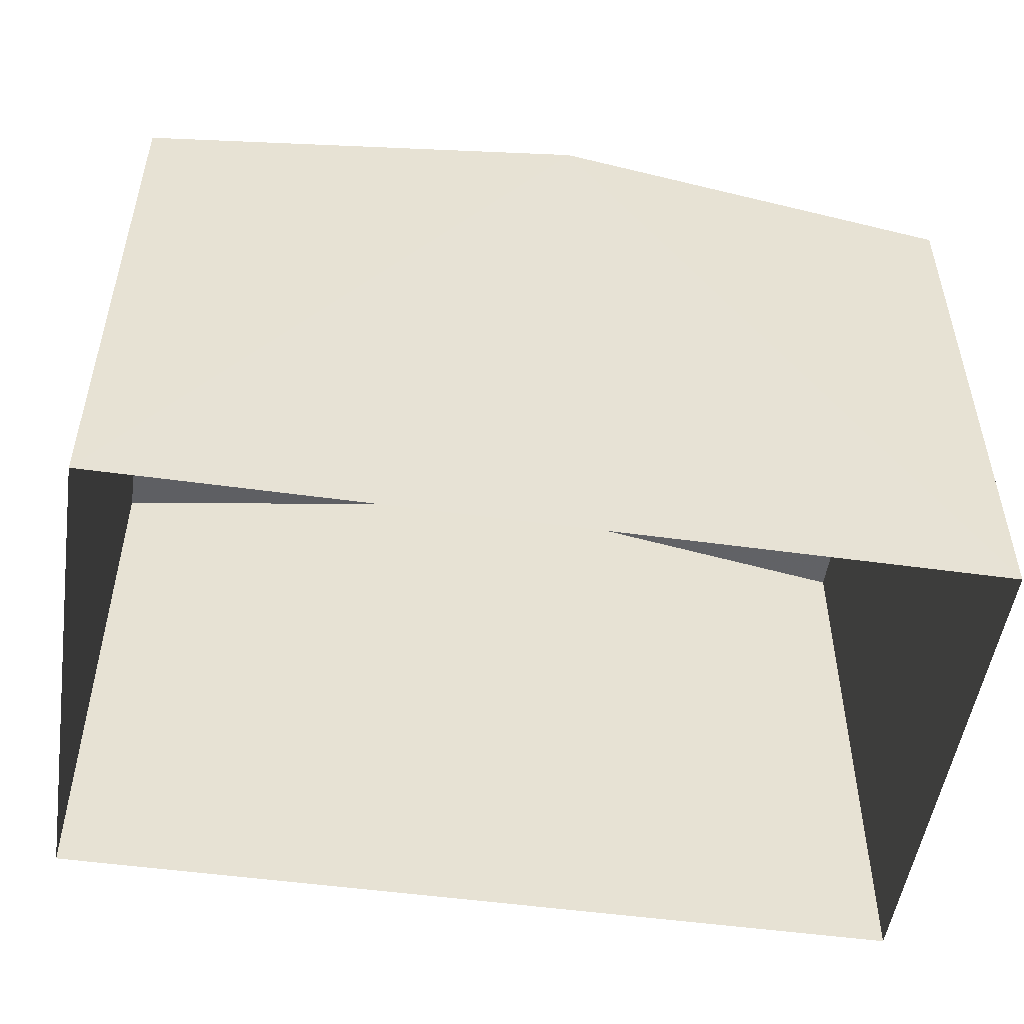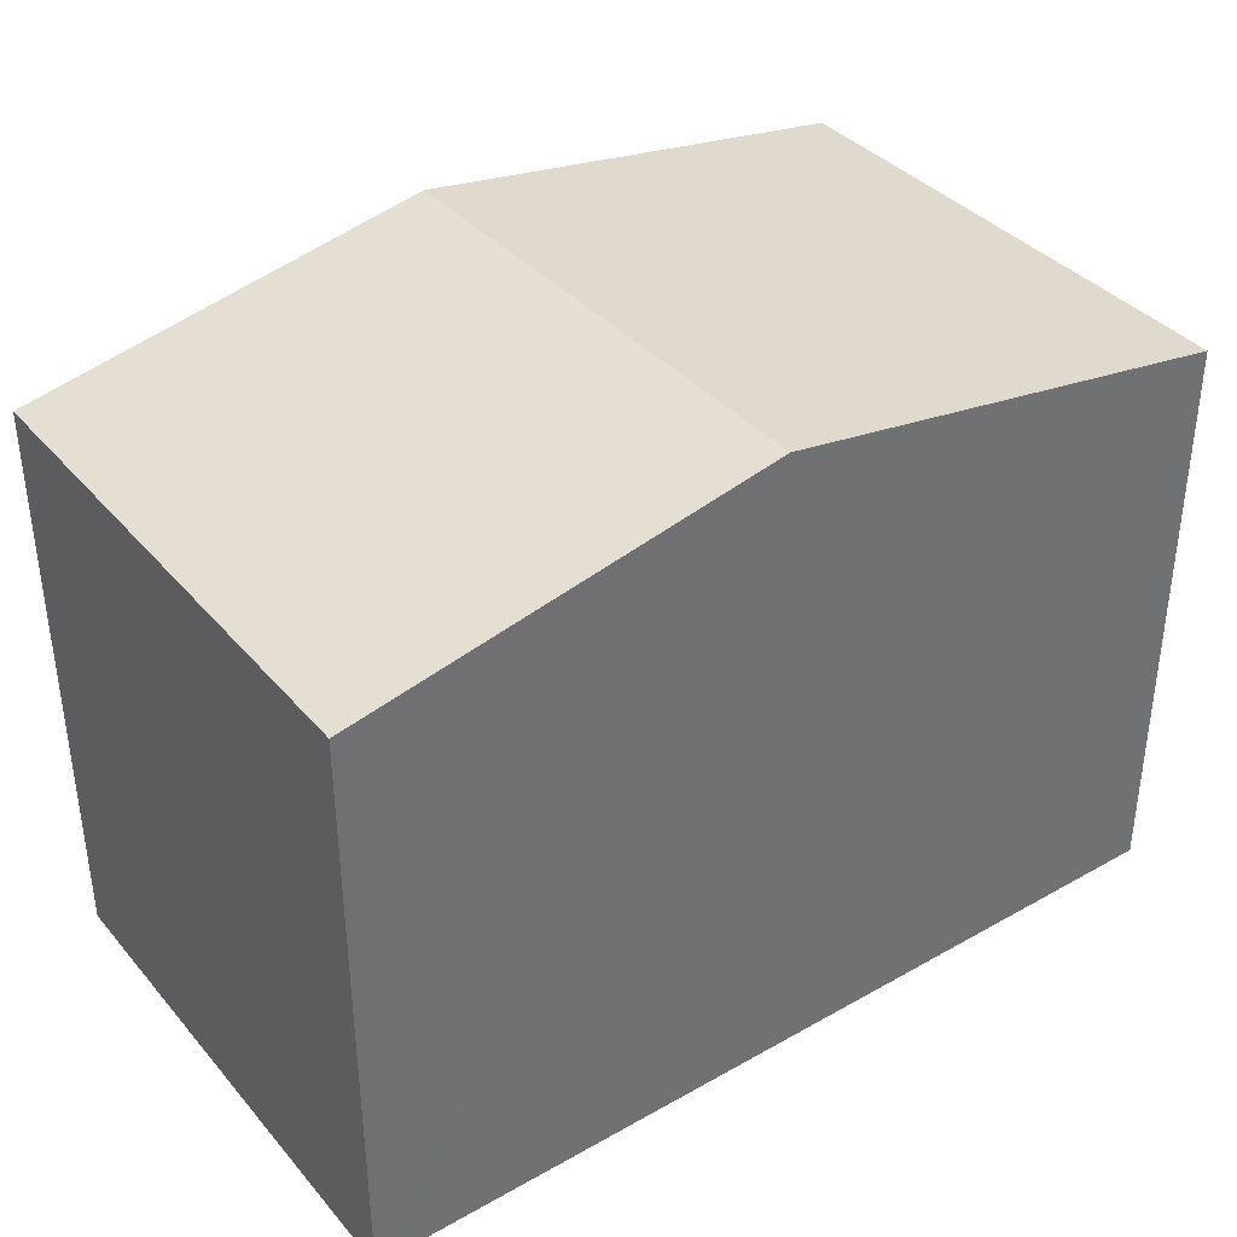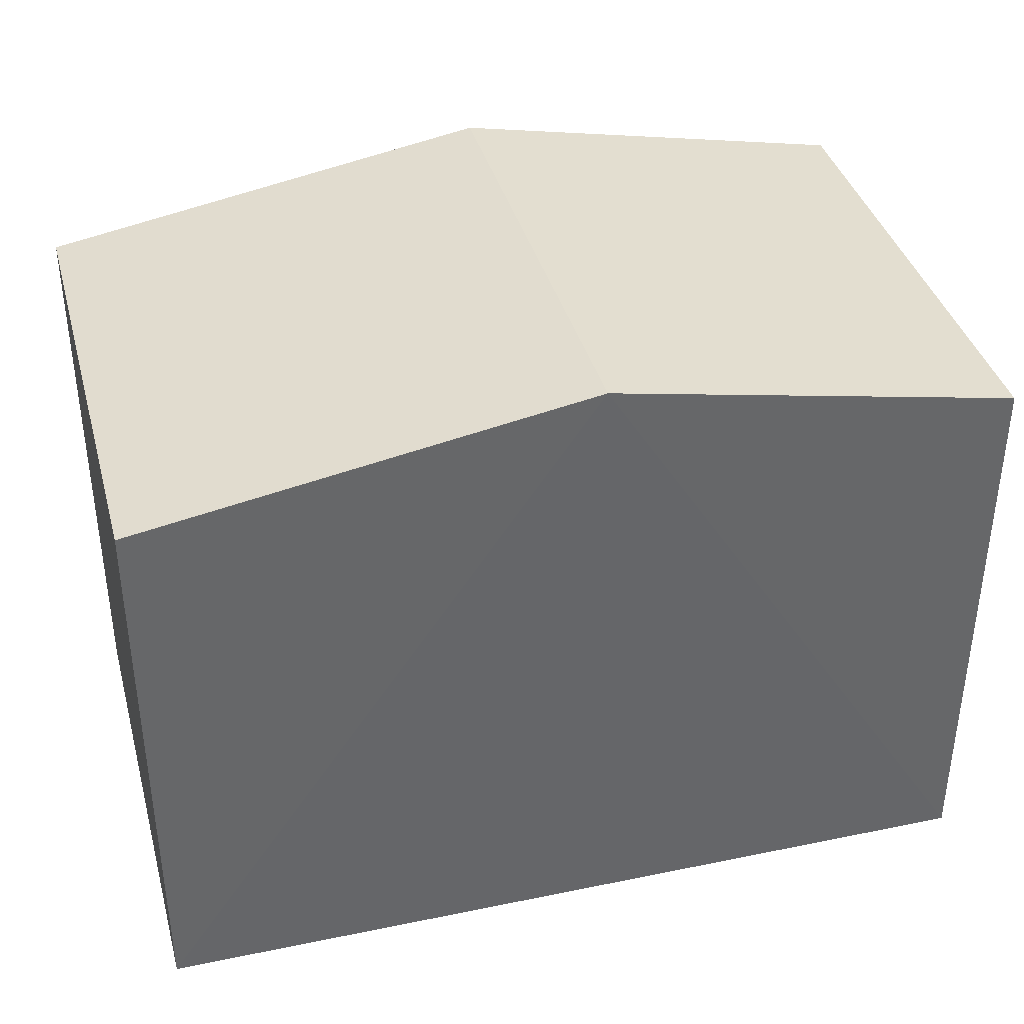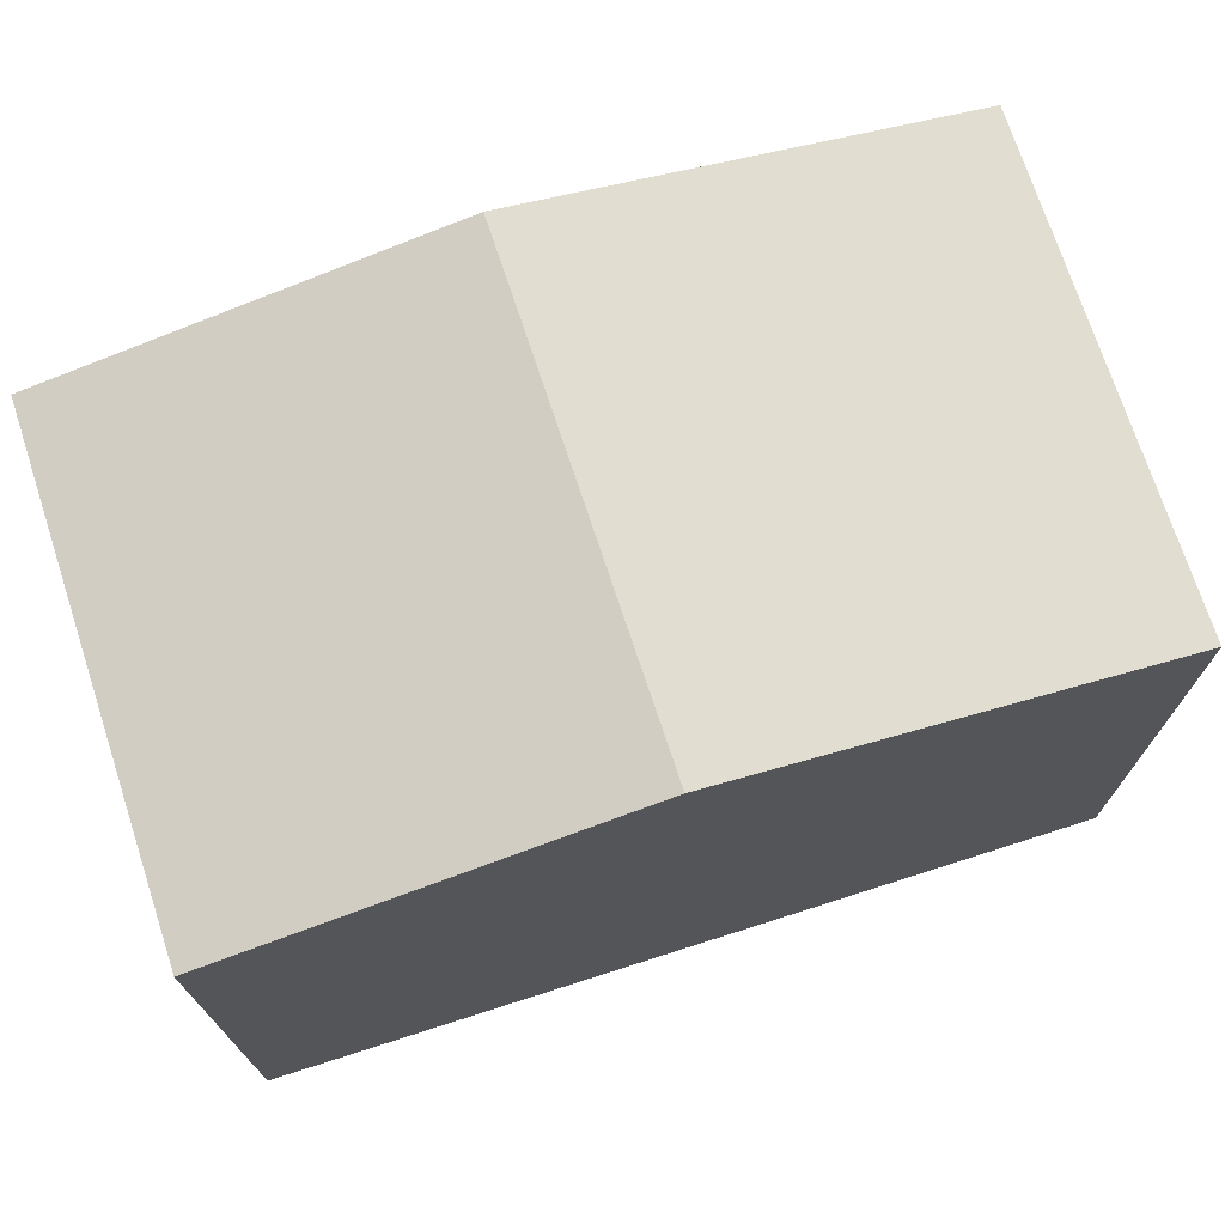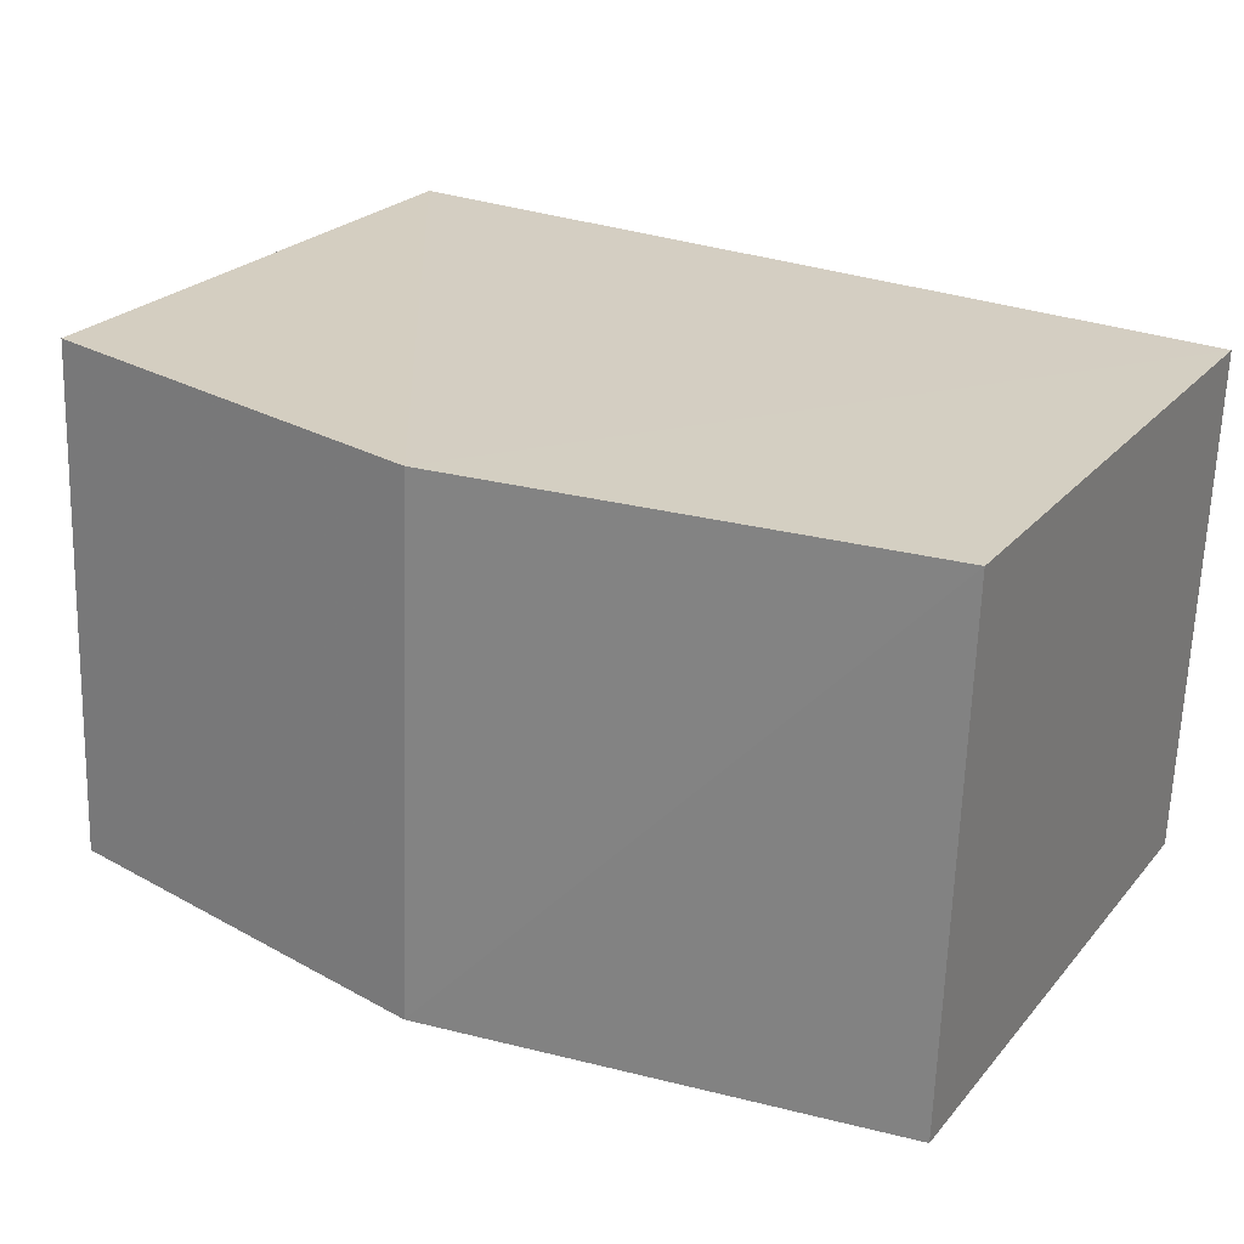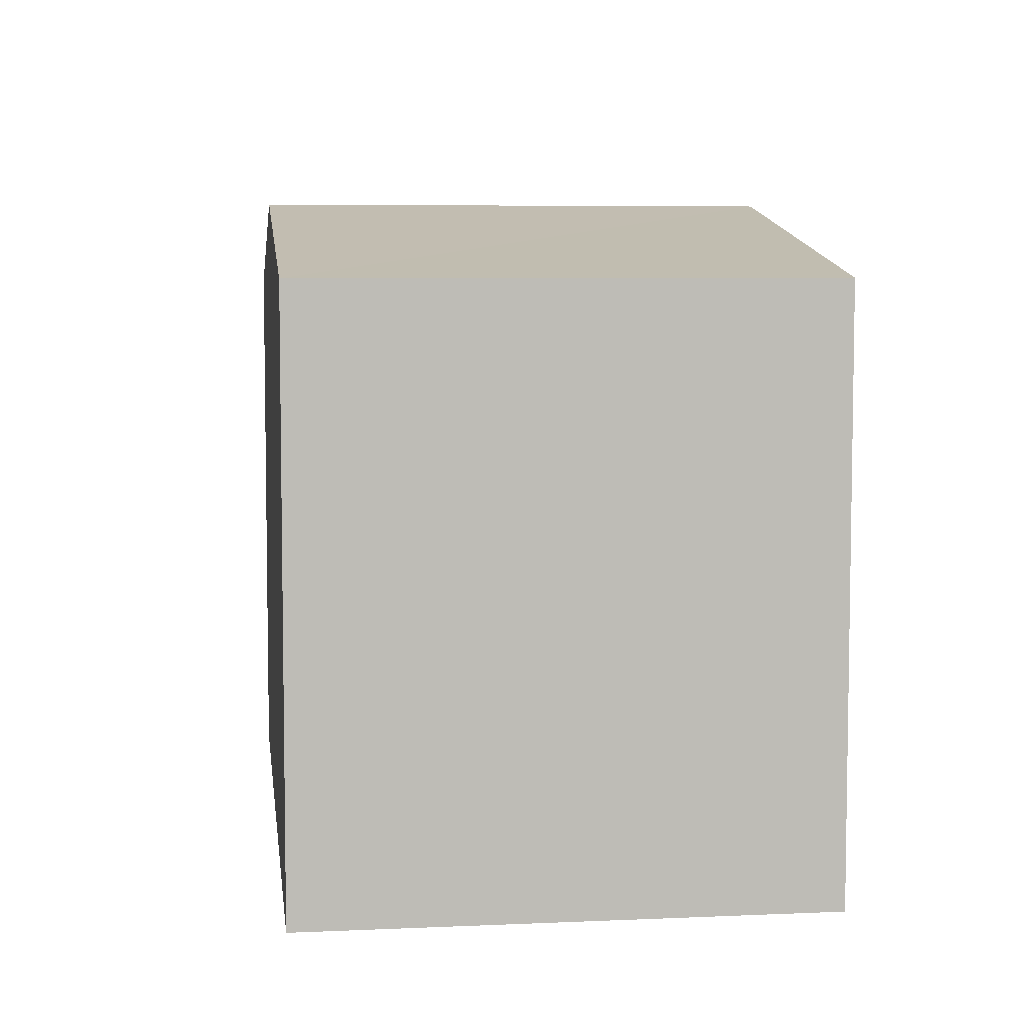
<metadata>
{"format":"obj","ext":"obj","renderer":"f3d","projection":"perspective","resolution":1024,"background":"white","views":[{"elev":-50.7,"azim":169.2,"up":"+Z"},{"elev":37.9,"azim":-38.1,"up":"+Z"},{"elev":38.3,"azim":163.2,"up":"+Z"},{"elev":72.0,"azim":-20.3,"up":"+Z"},{"elev":24.0,"azim":29.6,"up":"+Y"},{"elev":5.9,"azim":-99.5,"up":"+Z"}]}
</metadata>
<code>
v -3.727e+05 -1.034e+05 31.73
v -3.727e+05 -1.034e+05 31.73
v -3.727e+05 -1.034e+05 31.73
v -3.727e+05 -1.034e+05 31.73
v -3.727e+05 -1.034e+05 35.91
v -3.727e+05 -1.034e+05 35.42
v -3.727e+05 -1.034e+05 35.91
v -3.727e+05 -1.034e+05 35.42
v -3.727e+05 -1.034e+05 35.42
v -3.727e+05 -1.034e+05 35.42
f 1 2 3
f 4 1 3
f 5 6 7
f 5 8 6
f 9 10 5
f 7 9 5
f 10 1 5
f 1 4 5
f 4 8 5
f 10 2 1
f 10 9 2
f 8 4 3
f 6 8 3
f 6 3 7
f 3 2 7
f 2 9 7

</code>
